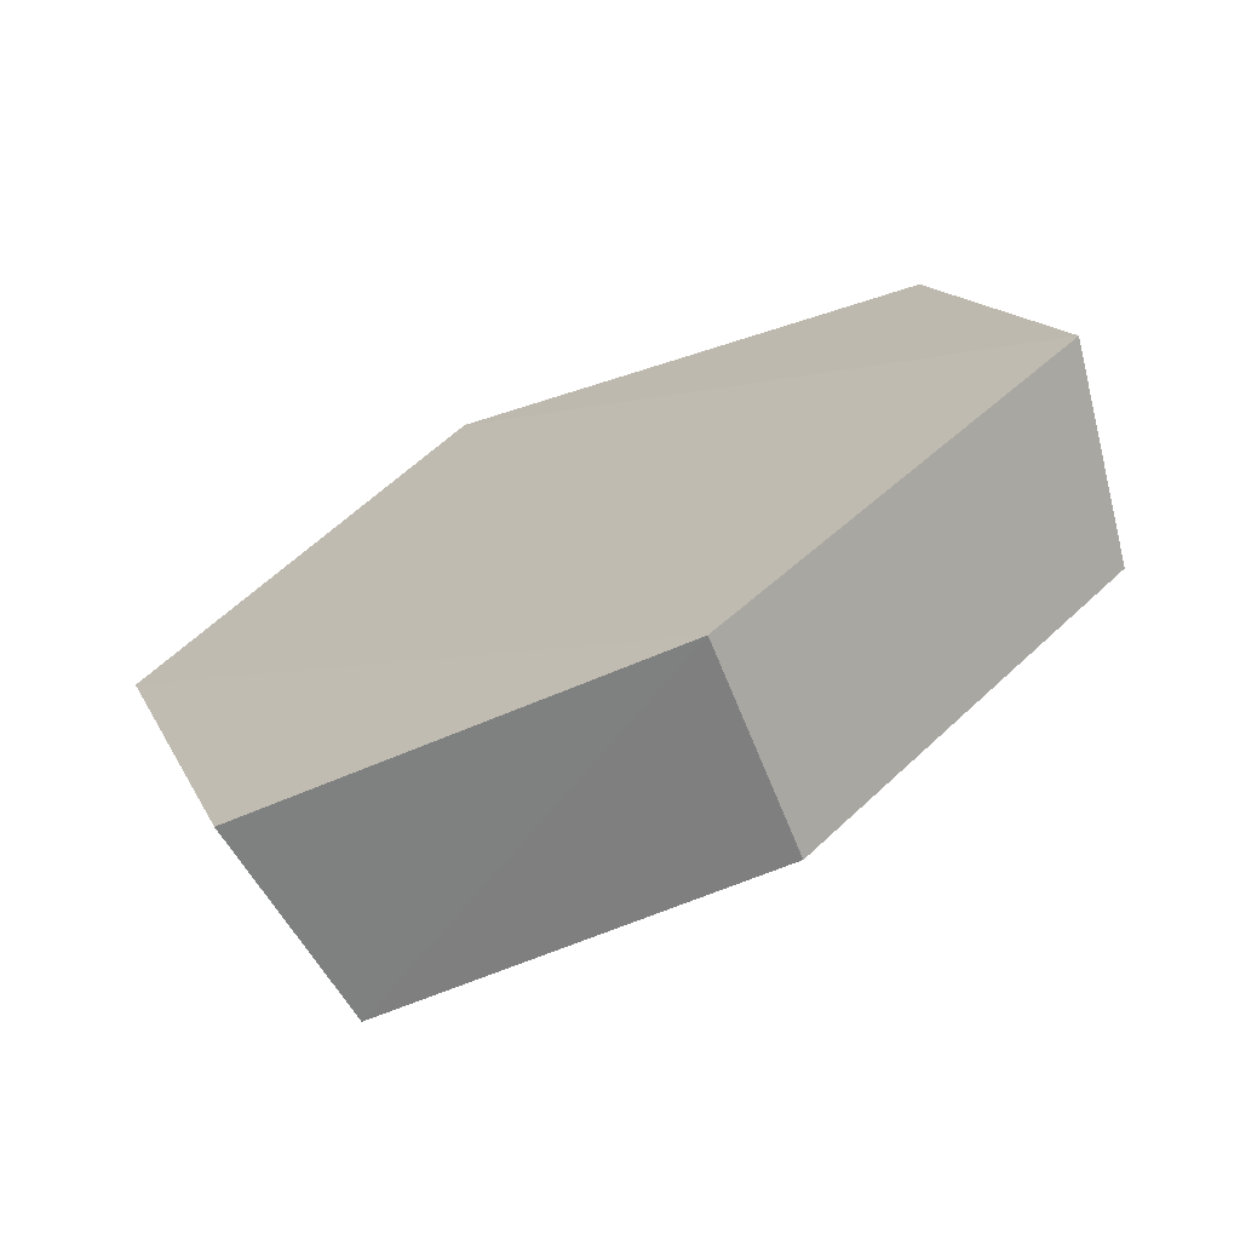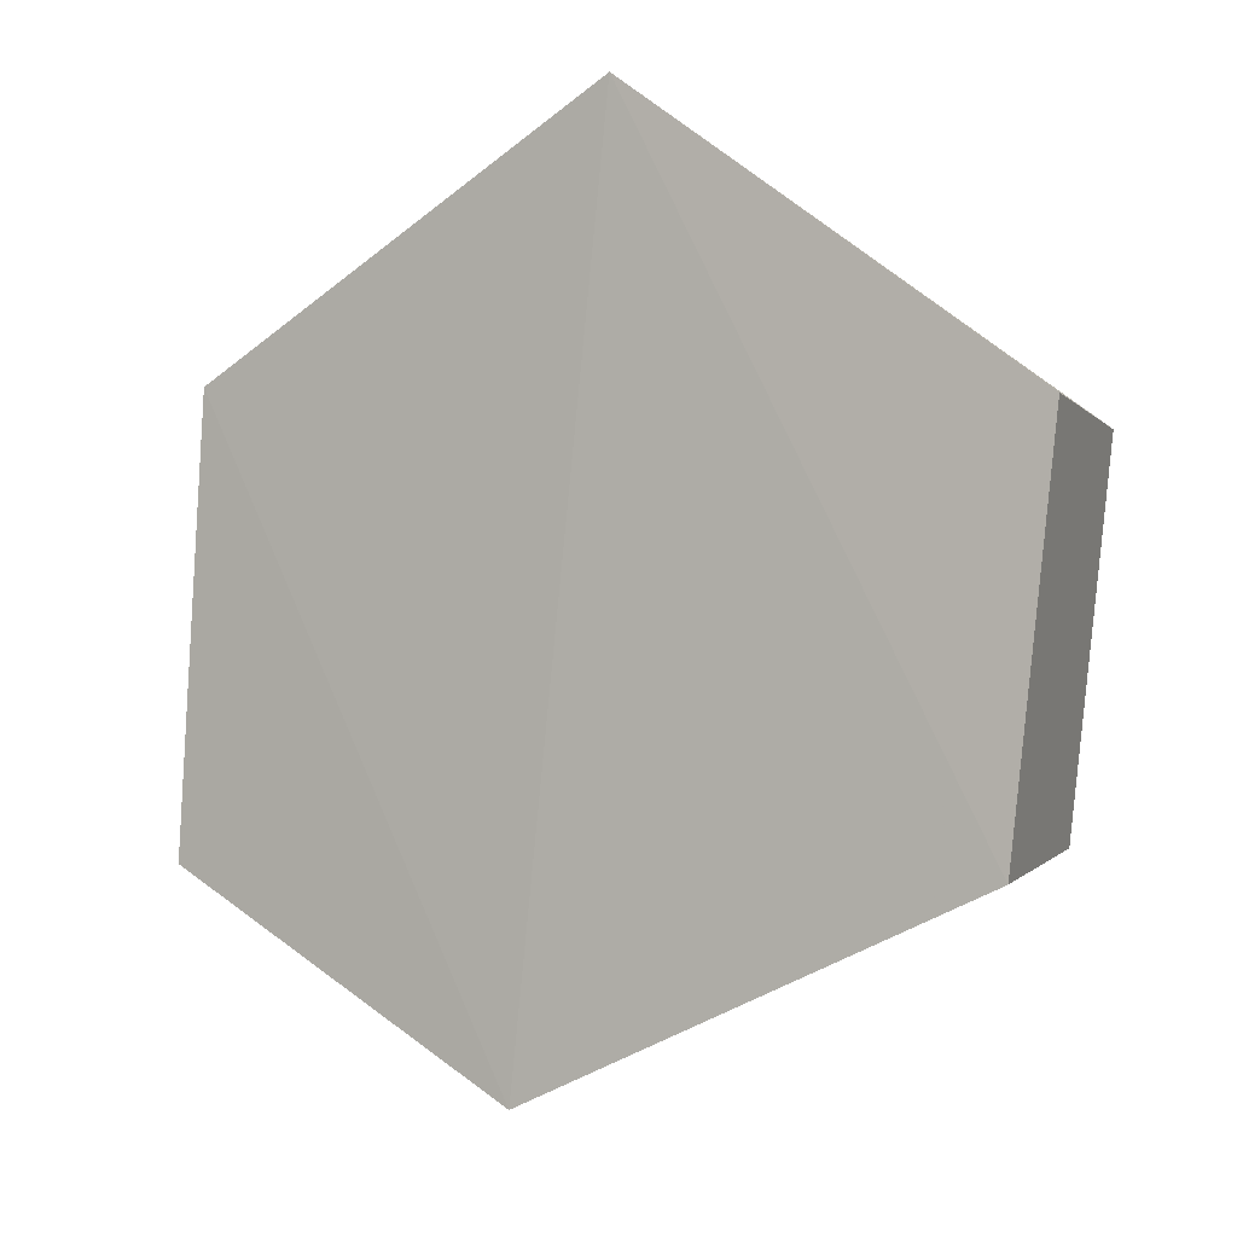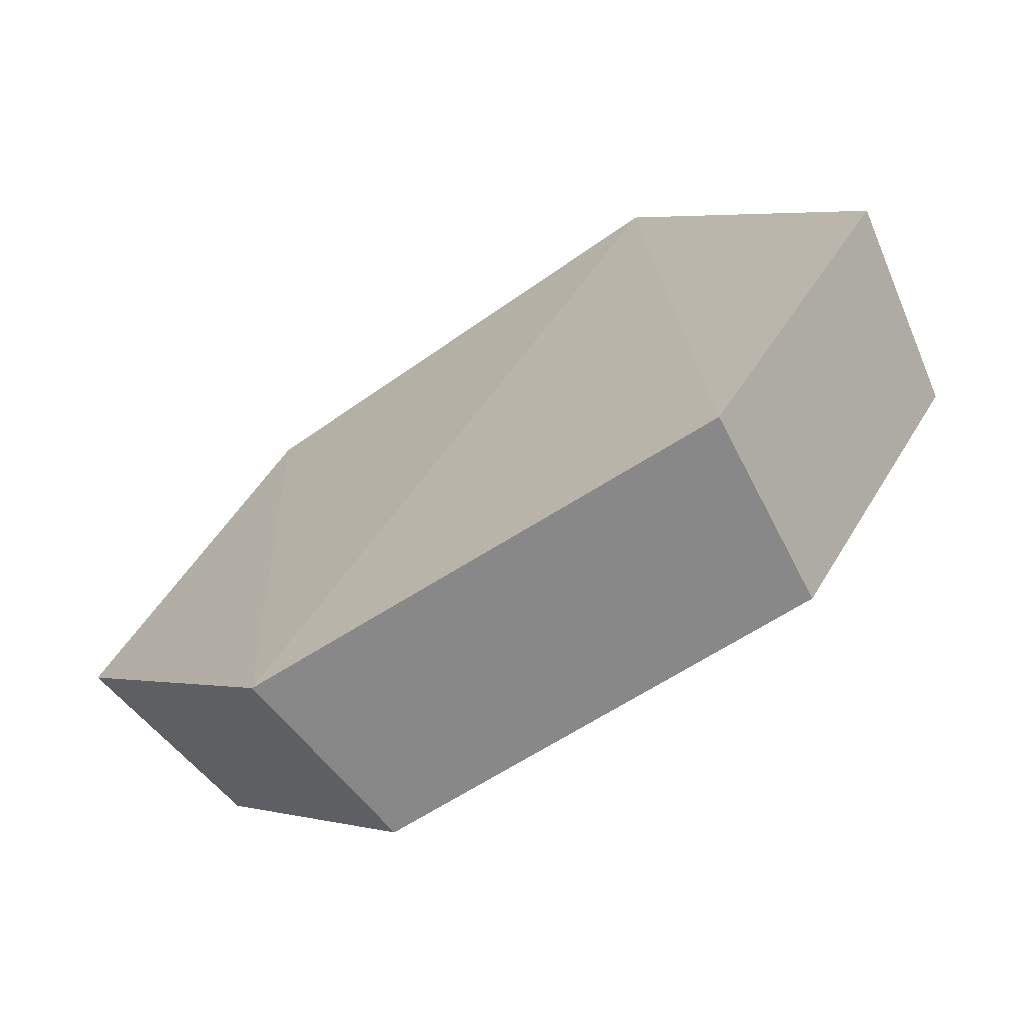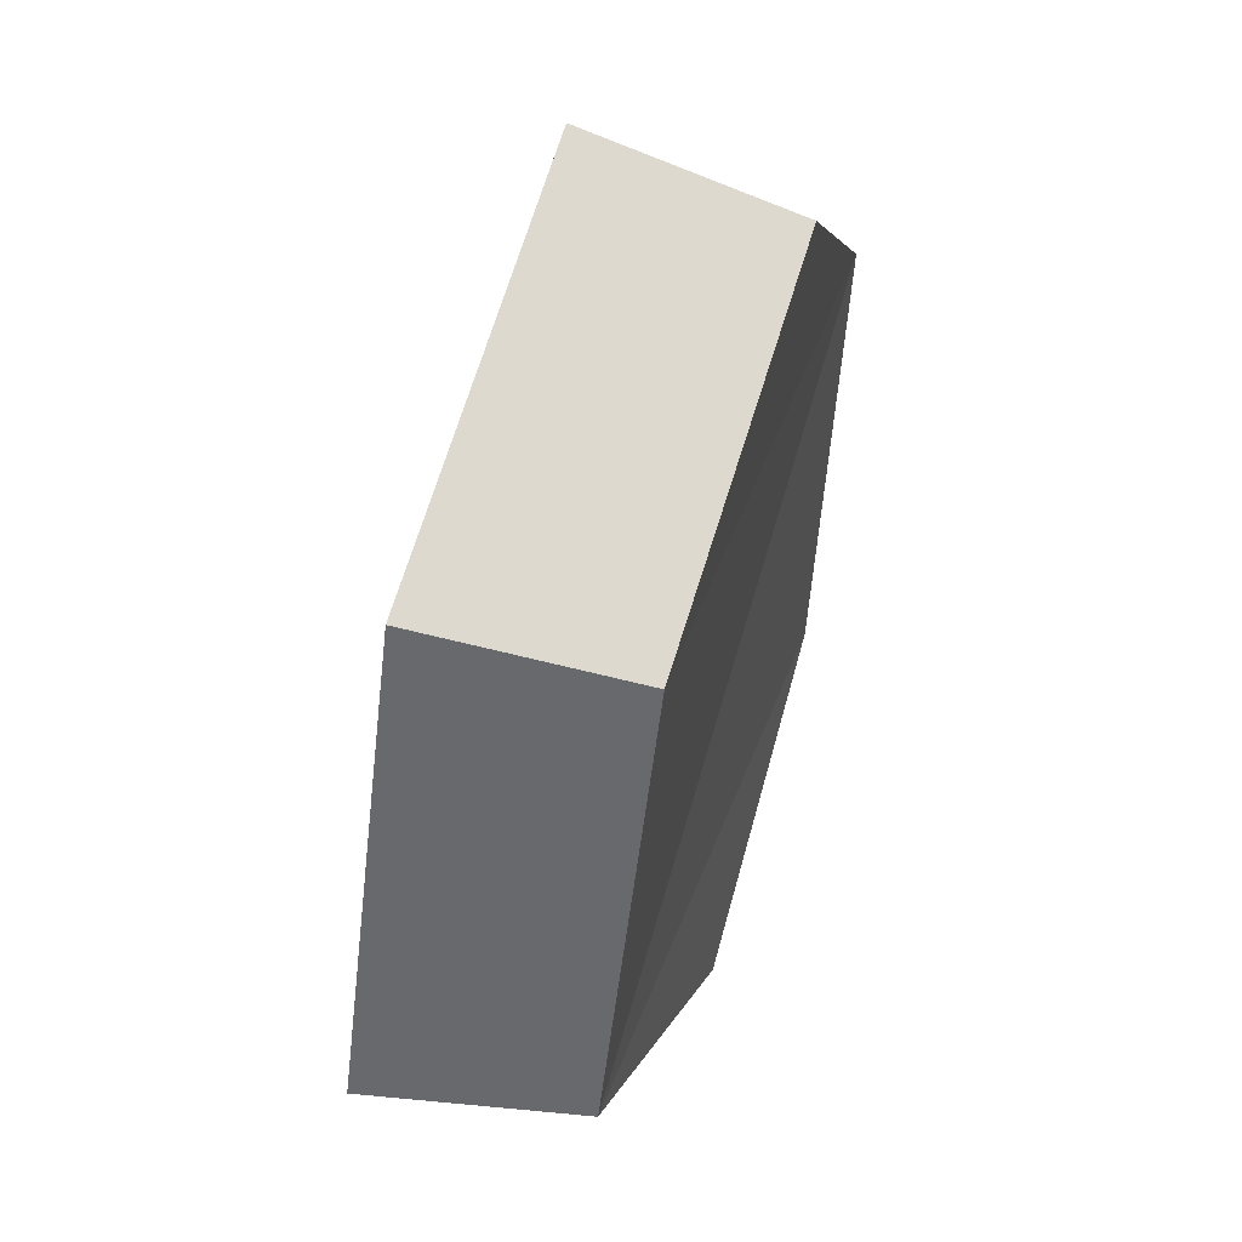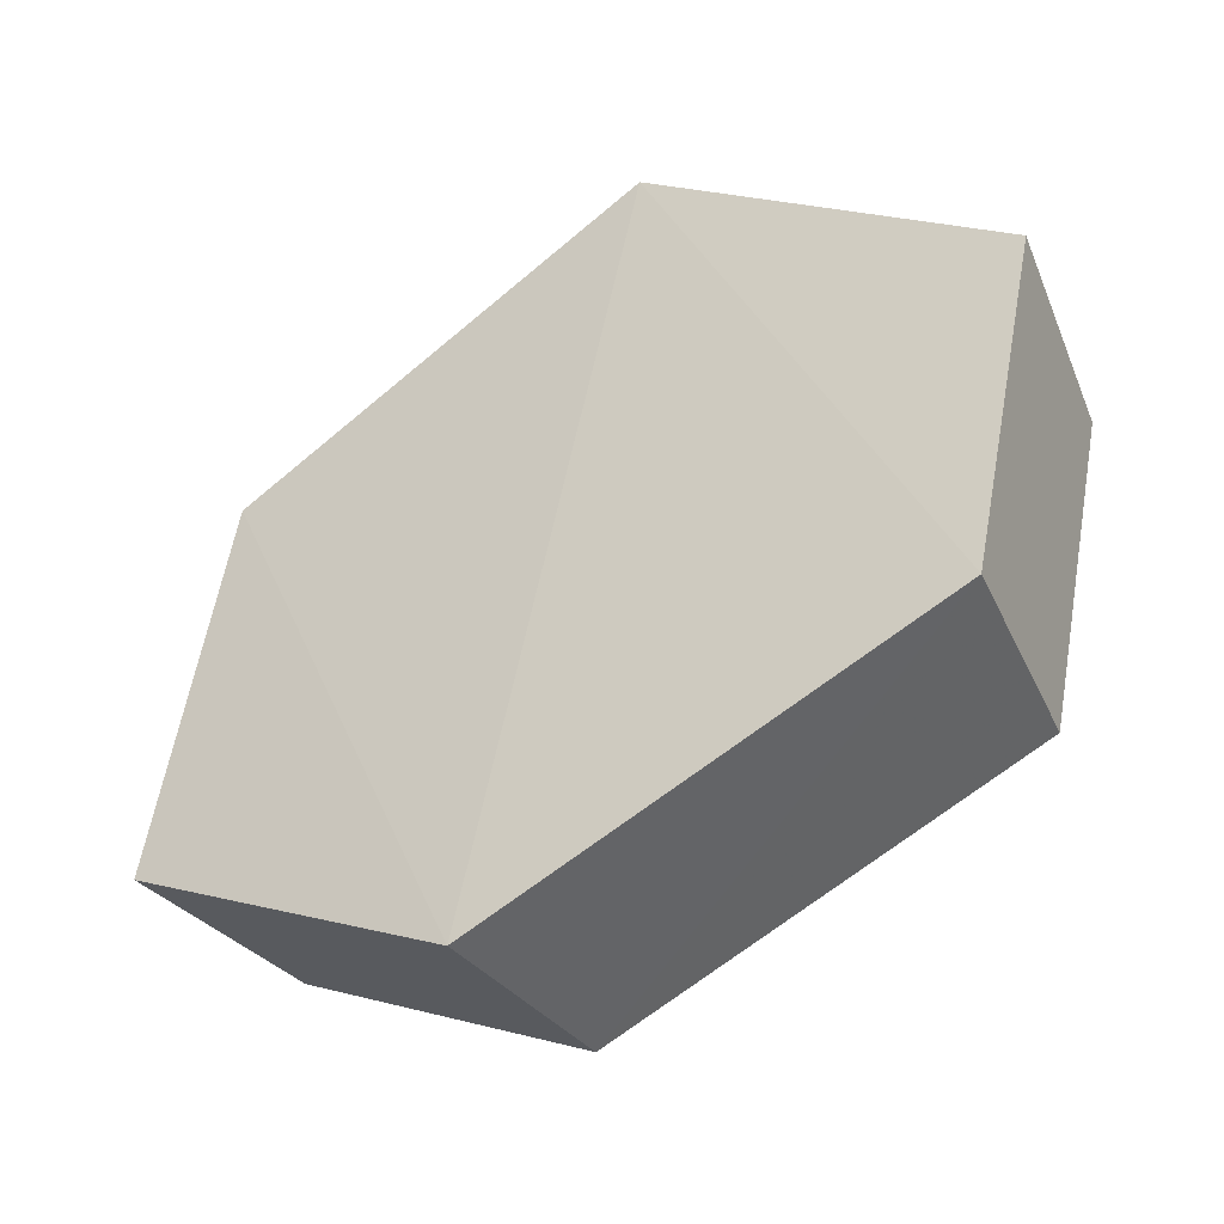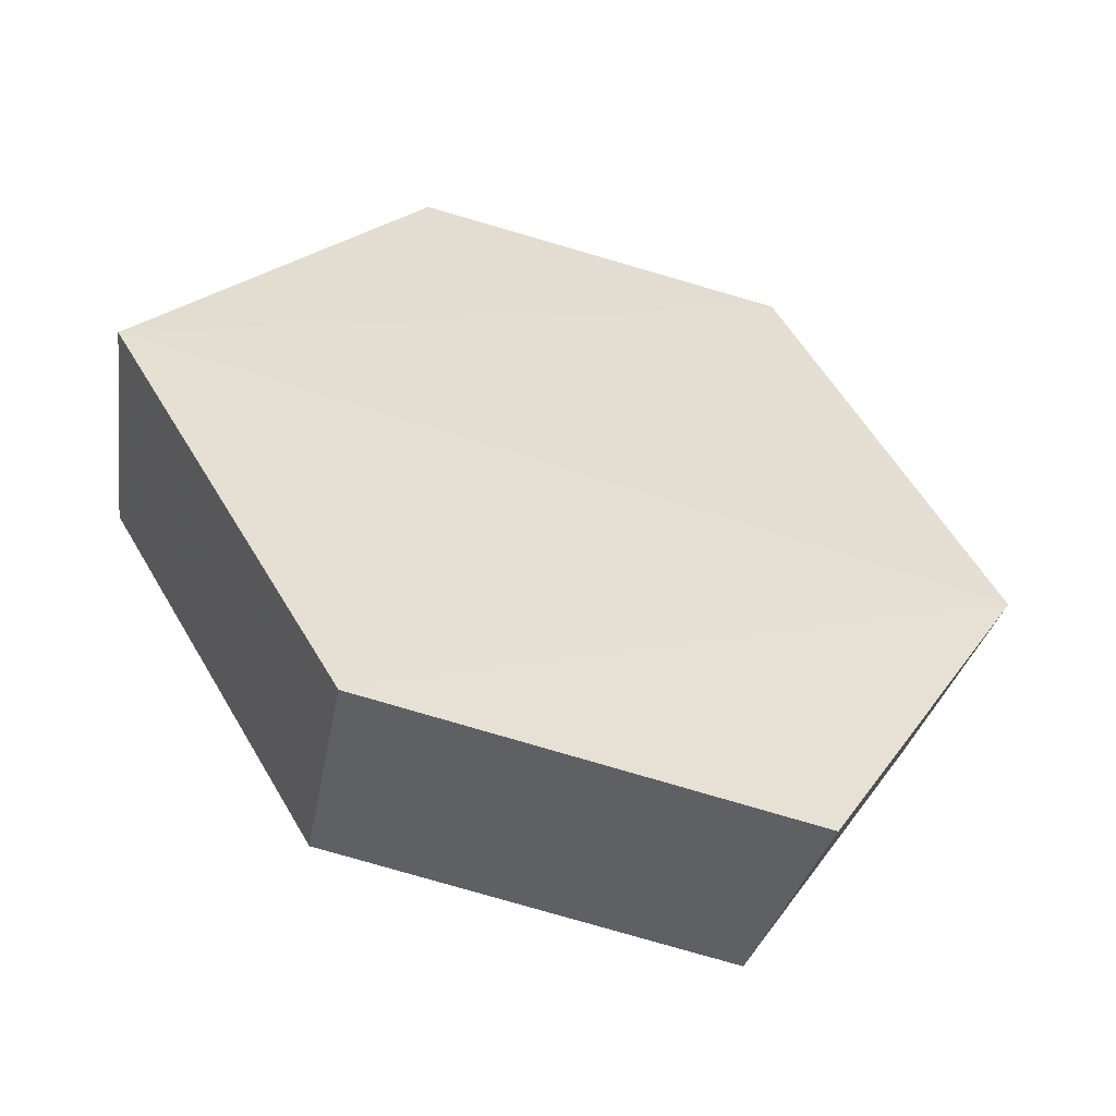
<metadata>
{"format":"obj","ext":"obj","renderer":"f3d","projection":"perspective","resolution":1024,"background":"white","views":[{"elev":-3.8,"azim":-11.1,"up":"+Y"},{"elev":75.9,"azim":9.9,"up":"+Y"},{"elev":20.6,"azim":31.3,"up":"+Y"},{"elev":-22.9,"azim":-57.8,"up":"+Z"},{"elev":33.1,"azim":14.6,"up":"+Y"},{"elev":8.0,"azim":-87.3,"up":"+Y"}]}
</metadata>
<code>
g object_1
v 0.96 0.5711 0.1637
v 0.9691 0.5451 0.1535
v 0.9658 0.5588 0.1061
v 0.9564 0.586 0.1123
v 0.9564 0.586 0.1123
v 0.9658 0.5588 0.1061
v 0.9146 0.5444 0.07356
v 0.9008 0.5704 0.07686
v 0.9008 0.5704 0.07686
v 0.9146 0.5444 0.07356
v 0.8721 0.5092 0.1051
v 0.8545 0.5321 0.1112
v 0.8545 0.5321 0.1112
v 0.8721 0.5092 0.1051
v 0.8779 0.493 0.1585
v 0.8609 0.5145 0.1691
v 0.8609 0.5145 0.1691
v 0.8779 0.493 0.1585
v 0.9223 0.511 0.1814
v 0.9091 0.534 0.194
v 0.9091 0.534 0.194
v 0.9223 0.511 0.1814
v 0.9691 0.5451 0.1535
v 0.96 0.5711 0.1637
v 0.8609 0.5145 0.1691
v 0.9091 0.534 0.194
v 0.9008 0.5704 0.07686
v 0.8545 0.5321 0.1112
v 0.9008 0.5704 0.07686
v 0.9091 0.534 0.194
v 0.96 0.5711 0.1637
v 0.9564 0.586 0.1123
v 0.8779 0.493 0.1585
v 0.8721 0.5092 0.1051
v 0.9146 0.5444 0.07356
v 0.9223 0.511 0.1814
v 0.9146 0.5444 0.07356
v 0.9658 0.5588 0.1061
v 0.9691 0.5451 0.1535
v 0.9223 0.511 0.1814
f 1 2 3
f 5 6 7
f 9 10 12
f 13 14 16
f 17 18 20
f 21 22 24
f 25 26 28
f 29 30 31
f 33 34 36
f 37 38 39
f 1 3 4
f 5 7 8
f 10 11 12
f 14 15 16
f 18 19 20
f 22 23 24
f 26 27 28
f 29 31 32
f 34 35 36
f 37 39 40

</code>
